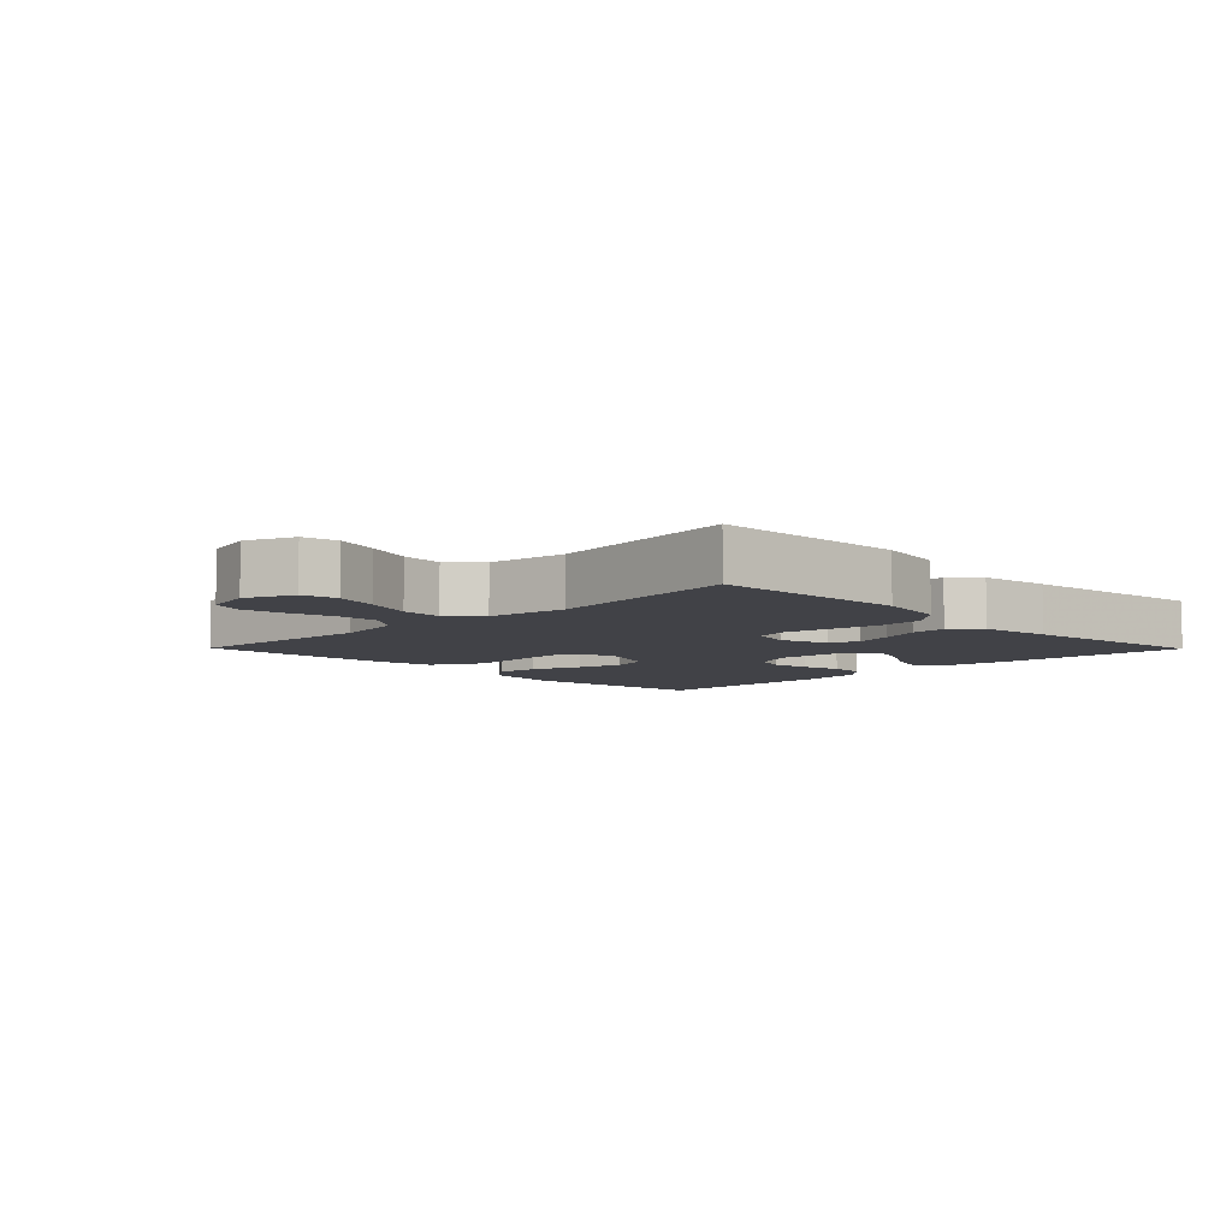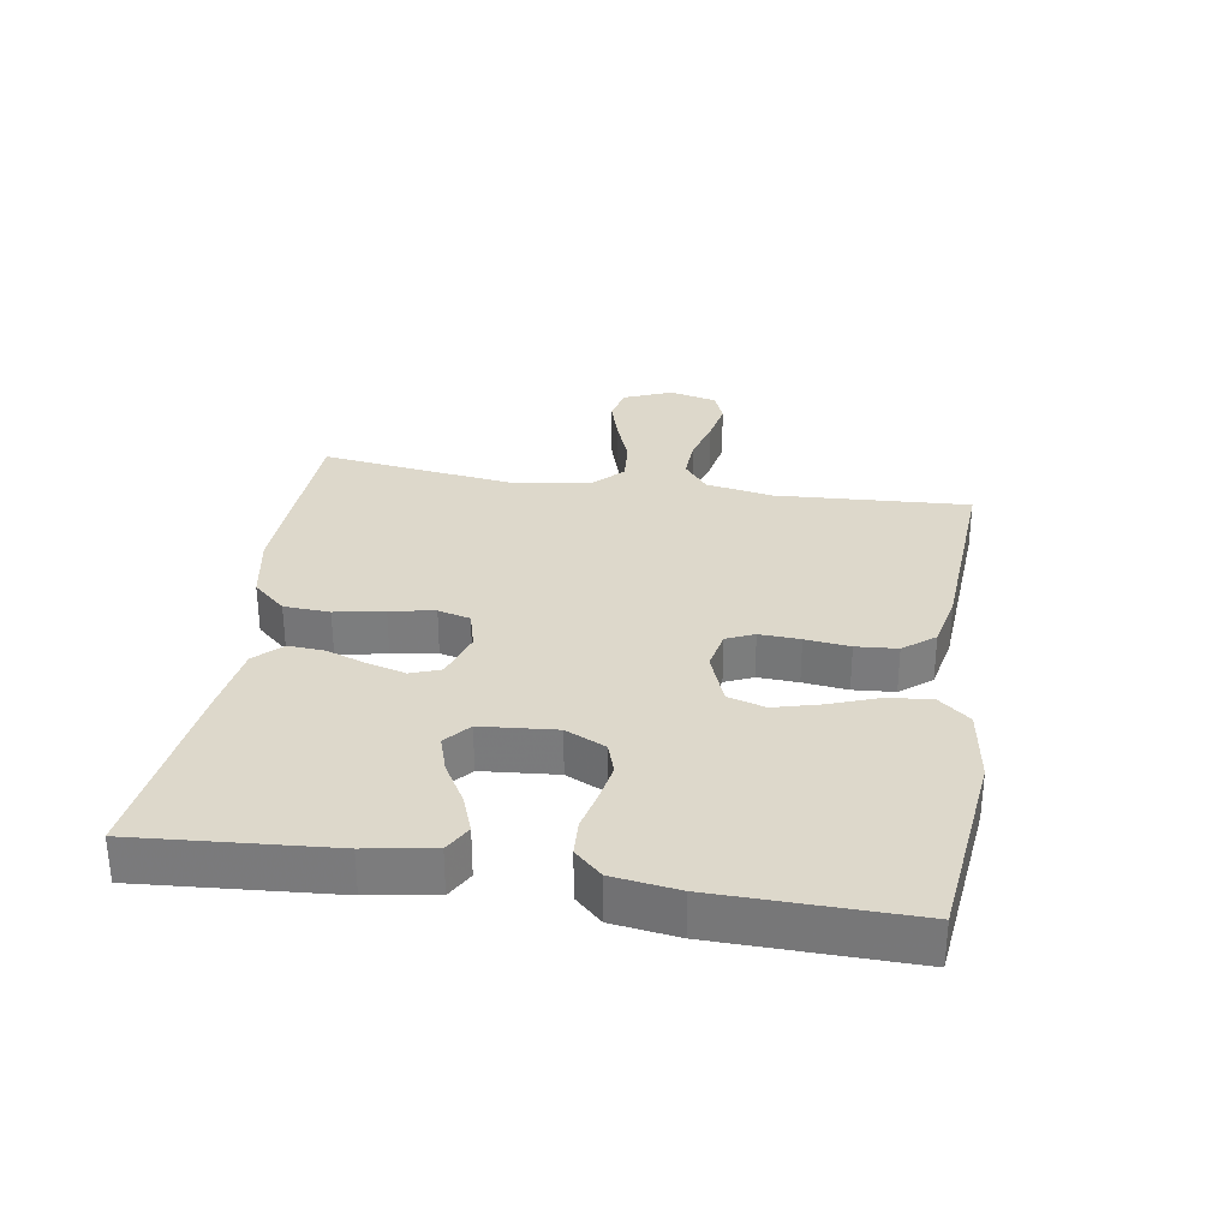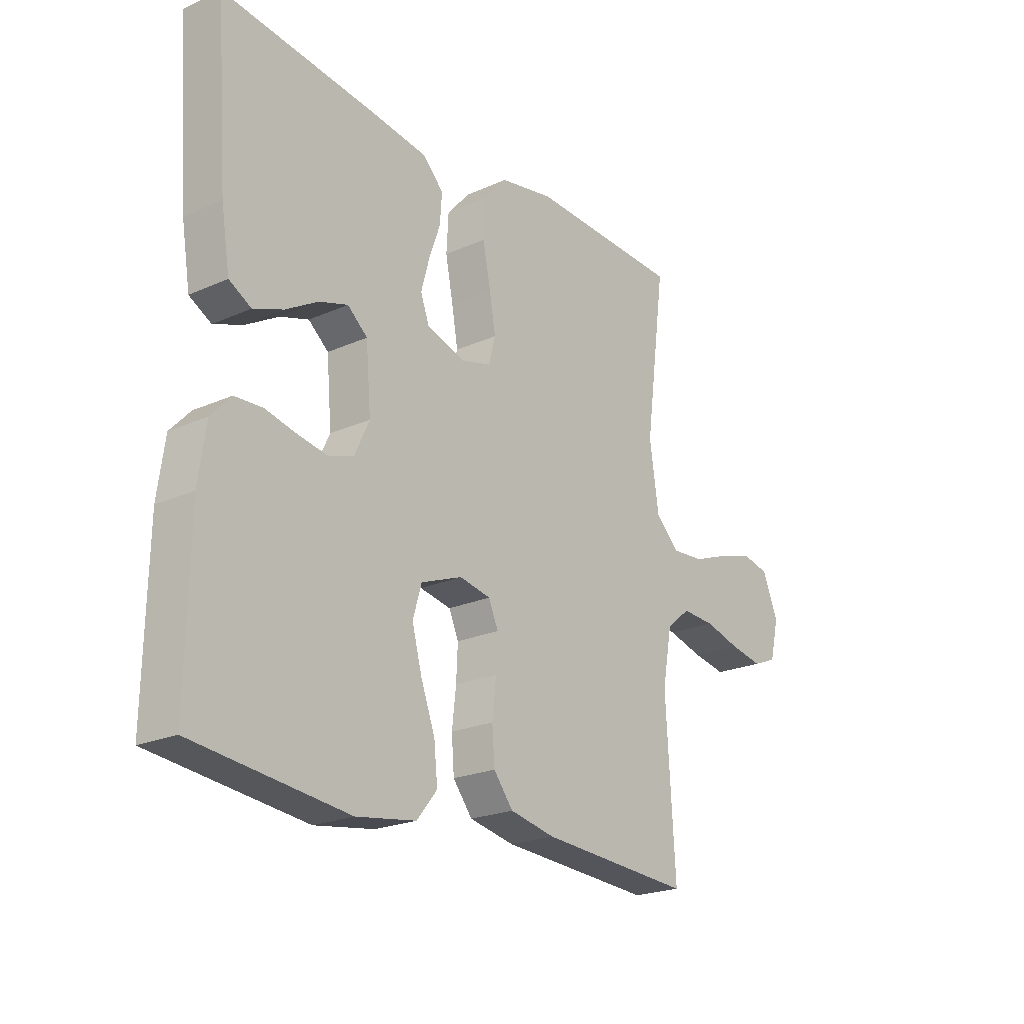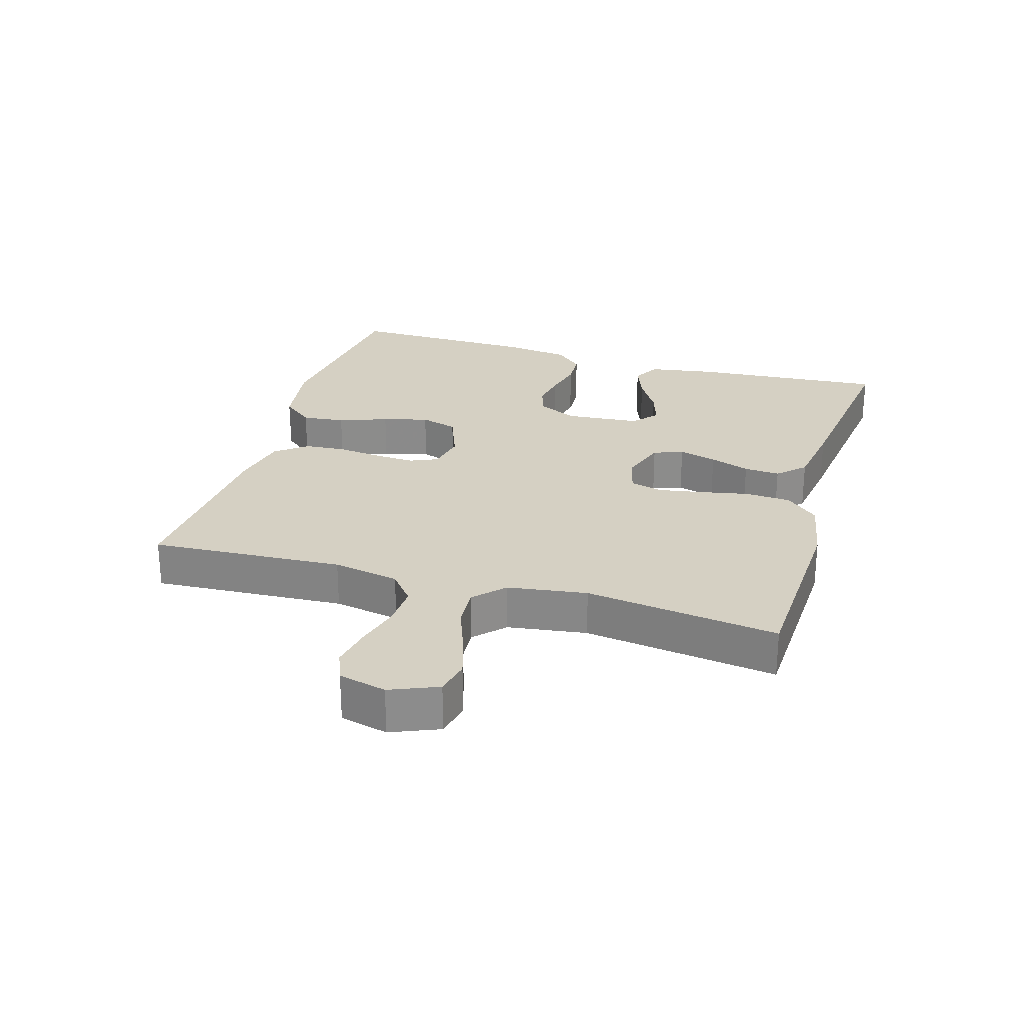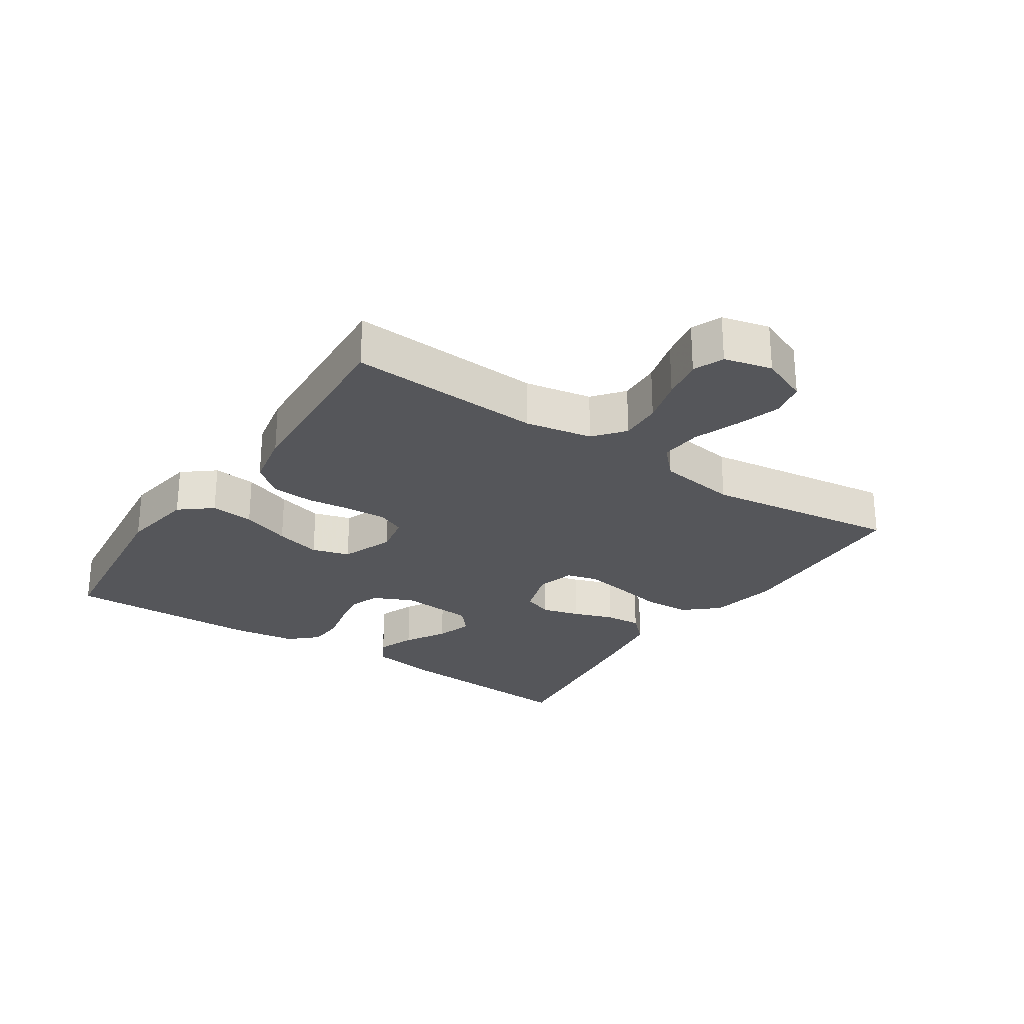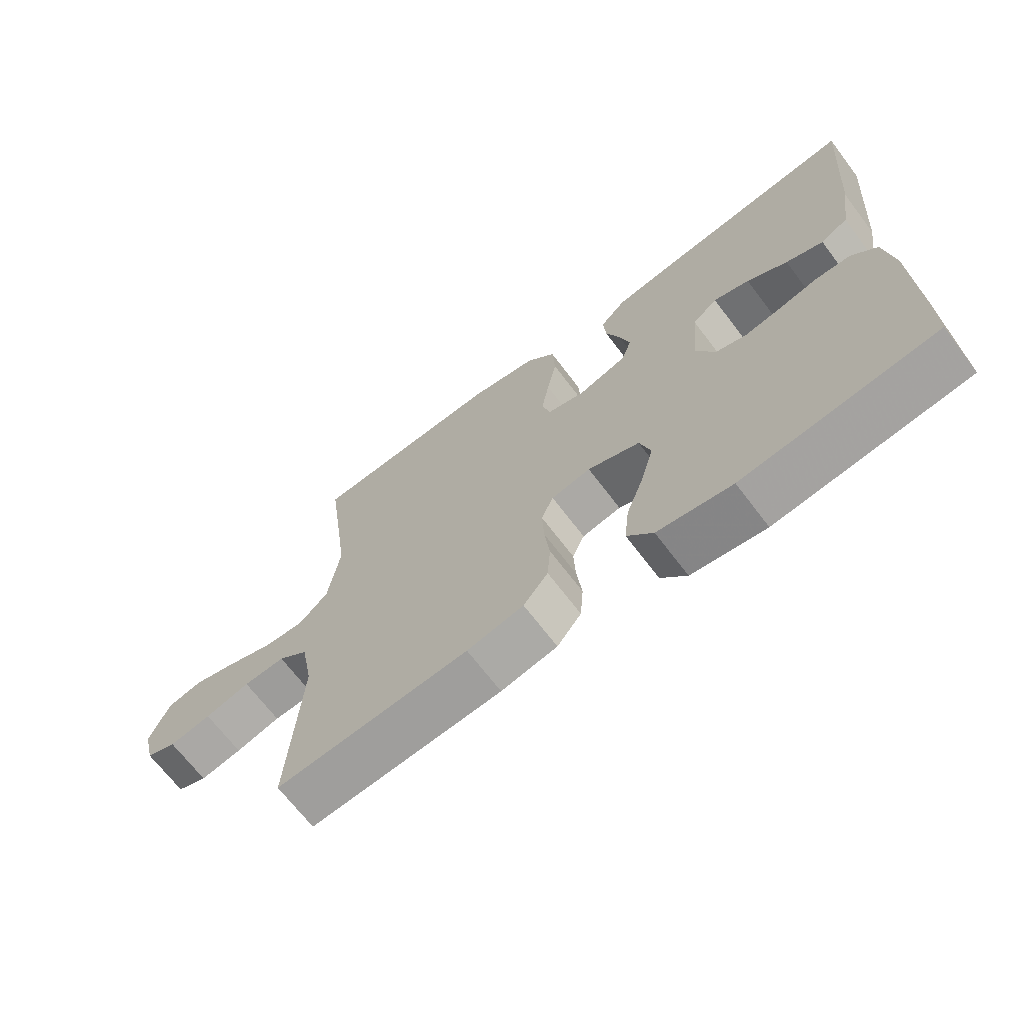
<metadata>
{"format":"obj","ext":"obj","renderer":"f3d","projection":"perspective","resolution":1024,"background":"white","views":[{"elev":-6.8,"azim":-45.4,"up":"+Y"},{"elev":31.2,"azim":99.1,"up":"+Y"},{"elev":-22.0,"azim":128.0,"up":"+Z"},{"elev":26.2,"azim":-73.4,"up":"+Y"},{"elev":-26.1,"azim":-123.7,"up":"+Y"},{"elev":-68.4,"azim":37.2,"up":"+Z"}]}
</metadata>
<code>
v 0.5 0.07 0.5
v 0.477 0.07 0.2
v 0.46 0.07 0.096
v 0.417 0.07 0.072
v 0.359 0.07 0.094
v 0.296 0.07 0.131
v 0.24 0.07 0.149
v 0.201 0.07 0.116
v 0.191 0.07 0
v 0.22 0.07 -0.062
v 0.268 0.07 -0.078
v 0.326 0.07 -0.068
v 0.387 0.07 -0.054
v 0.442 0.07 -0.057
v 0.481 0.07 -0.099
v 0.495 0.07 -0.2
v 0.5 0.07 -0.5
v 0.2 0.07 -0.534
v 0.084 0.07 -0.516
v 0.044 0.07 -0.467
v 0.051 0.07 -0.4
v 0.079 0.07 -0.324
v 0.098 0.07 -0.253
v 0.081 0.07 -0.195
v 0 0.07 -0.164
v -0.061 0.07 -0.176
v -0.08 0.07 -0.219
v -0.077 0.07 -0.282
v -0.069 0.07 -0.351
v -0.074 0.07 -0.415
v -0.112 0.07 -0.463
v -0.2 0.07 -0.481
v -0.5 0.07 -0.5
v -0.482 0.07 -0.2
v -0.501 0.07 -0.097
v -0.548 0.07 -0.059
v -0.613 0.07 -0.062
v -0.683 0.07 -0.081
v -0.748 0.07 -0.093
v -0.795 0.07 -0.074
v -0.813 0.07 0
v -0.782 0.07 0.074
v -0.728 0.07 0.086
v -0.66 0.07 0.065
v -0.588 0.07 0.038
v -0.524 0.07 0.033
v -0.478 0.07 0.077
v -0.46 0.07 0.2
v -0.5 0.07 0.5
v -0.2 0.07 0.512
v -0.094 0.07 0.492
v -0.049 0.07 0.441
v -0.045 0.07 0.37
v -0.06 0.07 0.294
v -0.072 0.07 0.225
v -0.059 0.07 0.175
v 0 0.07 0.159
v 0.075 0.07 0.183
v 0.092 0.07 0.229
v 0.076 0.07 0.288
v 0.054 0.07 0.35
v 0.05 0.07 0.406
v 0.09 0.07 0.447
v 0.2 0.07 0.463
v 0.5 0 0.5
v 0.477 0 0.2
v 0.46 0 0.096
v 0.417 0 0.072
v 0.359 0 0.094
v 0.296 0 0.131
v 0.24 0 0.149
v 0.201 0 0.116
v 0.191 0 0
v 0.22 0 -0.062
v 0.268 0 -0.078
v 0.326 0 -0.068
v 0.387 0 -0.054
v 0.442 0 -0.057
v 0.481 0 -0.099
v 0.495 0 -0.2
v 0.5 0 -0.5
v 0.2 0 -0.534
v 0.084 0 -0.516
v 0.044 0 -0.467
v 0.051 0 -0.4
v 0.079 0 -0.324
v 0.098 0 -0.253
v 0.081 0 -0.195
v 0 0 -0.164
v -0.061 0 -0.176
v -0.08 0 -0.219
v -0.077 0 -0.282
v -0.069 0 -0.351
v -0.074 0 -0.415
v -0.112 0 -0.463
v -0.2 0 -0.481
v -0.5 0 -0.5
v -0.482 0 -0.2
v -0.501 0 -0.097
v -0.548 0 -0.059
v -0.613 0 -0.062
v -0.683 0 -0.081
v -0.748 0 -0.093
v -0.795 0 -0.074
v -0.813 0 0
v -0.782 0 0.074
v -0.728 0 0.086
v -0.66 0 0.065
v -0.588 0 0.038
v -0.524 0 0.033
v -0.478 0 0.077
v -0.46 0 0.2
v -0.5 0 0.5
v -0.2 0 0.512
v -0.094 0 0.492
v -0.049 0 0.441
v -0.045 0 0.37
v -0.06 0 0.294
v -0.072 0 0.225
v -0.059 0 0.175
v 0 0 0.159
v 0.075 0 0.183
v 0.092 0 0.229
v 0.076 0 0.288
v 0.054 0 0.35
v 0.05 0 0.406
v 0.09 0 0.447
v 0.2 0 0.463
f 4 5 6
f 3 4 6
f 2 3 6
f 1 2 6
f 64 1 6
f 63 64 6
f 62 63 6
f 61 62 6
f 60 61 6
f 59 60 6 7
f 58 59 7 8
f 57 58 8 9
f 56 57 9 10
f 52 53 54
f 51 52 54
f 50 51 54
f 49 50 54
f 48 49 54
f 47 48 54 55
f 46 47 55 56
f 43 44 45
f 42 43 45
f 41 42 45
f 40 41 45
f 39 40 45
f 38 39 45
f 37 38 45
f 36 37 45 46
f 46 56 10
f 36 46 10
f 35 36 10
f 32 33 34
f 31 32 34
f 30 31 34
f 29 30 34
f 28 29 34
f 27 28 34 35
f 20 21 22
f 19 20 22
f 18 19 22
f 17 18 22
f 16 17 22
f 15 16 22
f 14 15 22
f 13 14 22
f 12 13 22
f 11 12 22 23
f 10 11 23 24
f 26 27 35
f 25 26 35 10
f 10 24 25
f 70 69 68
f 70 68 67
f 70 67 66
f 70 66 65
f 70 65 128
f 70 128 127
f 70 127 126
f 70 126 125
f 70 125 124
f 71 70 124 123
f 72 71 123 122
f 73 72 122 121
f 74 73 121 120
f 118 117 116
f 118 116 115
f 118 115 114
f 118 114 113
f 118 113 112
f 119 118 112 111
f 120 119 111 110
f 109 108 107
f 109 107 106
f 109 106 105
f 109 105 104
f 109 104 103
f 109 103 102
f 109 102 101
f 110 109 101 100
f 74 120 110
f 74 110 100
f 74 100 99
f 98 97 96
f 98 96 95
f 98 95 94
f 98 94 93
f 98 93 92
f 99 98 92 91
f 86 85 84
f 86 84 83
f 86 83 82
f 86 82 81
f 86 81 80
f 86 80 79
f 86 79 78
f 86 78 77
f 86 77 76
f 87 86 76 75
f 88 87 75 74
f 99 91 90
f 74 99 90 89
f 89 88 74
f 1 65 66 2
f 2 66 67 3
f 3 67 68 4
f 4 68 69 5
f 5 69 70 6
f 6 70 71 7
f 7 71 72 8
f 8 72 73 9
f 9 73 74 10
f 10 74 75 11
f 11 75 76 12
f 12 76 77 13
f 13 77 78 14
f 14 78 79 15
f 15 79 80 16
f 16 80 81 17
f 17 81 82 18
f 18 82 83 19
f 19 83 84 20
f 20 84 85 21
f 21 85 86 22
f 22 86 87 23
f 23 87 88 24
f 24 88 89 25
f 25 89 90 26
f 26 90 91 27
f 27 91 92 28
f 28 92 93 29
f 29 93 94 30
f 30 94 95 31
f 31 95 96 32
f 32 96 97 33
f 33 97 98 34
f 34 98 99 35
f 35 99 100 36
f 36 100 101 37
f 37 101 102 38
f 38 102 103 39
f 39 103 104 40
f 40 104 105 41
f 41 105 106 42
f 42 106 107 43
f 43 107 108 44
f 44 108 109 45
f 45 109 110 46
f 46 110 111 47
f 47 111 112 48
f 48 112 113 49
f 49 113 114 50
f 50 114 115 51
f 51 115 116 52
f 52 116 117 53
f 53 117 118 54
f 54 118 119 55
f 55 119 120 56
f 56 120 121 57
f 57 121 122 58
f 58 122 123 59
f 59 123 124 60
f 60 124 125 61
f 61 125 126 62
f 62 126 127 63
f 63 127 128 64
f 64 128 65 1

</code>
